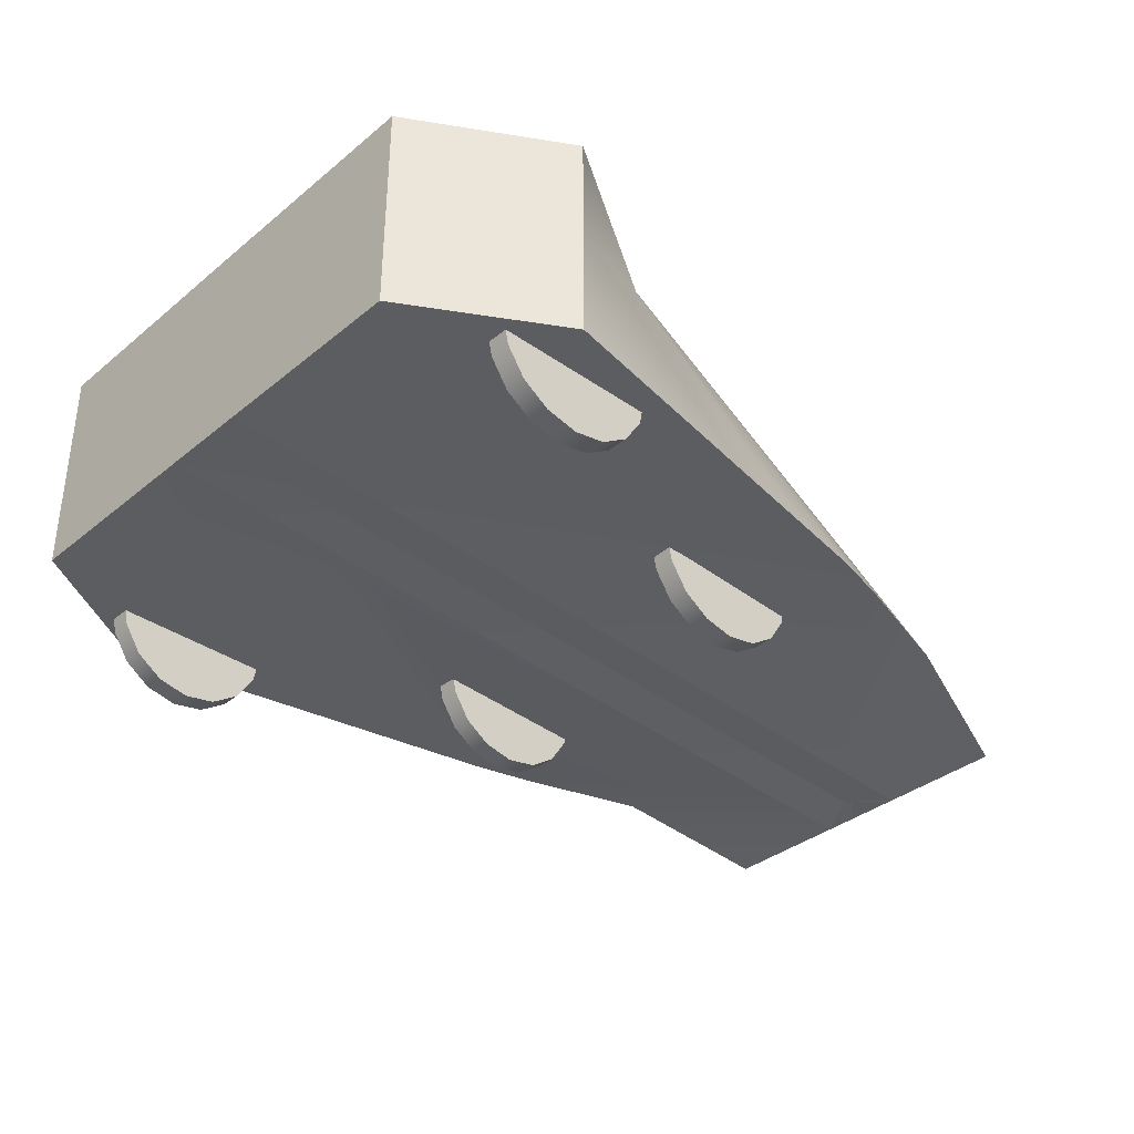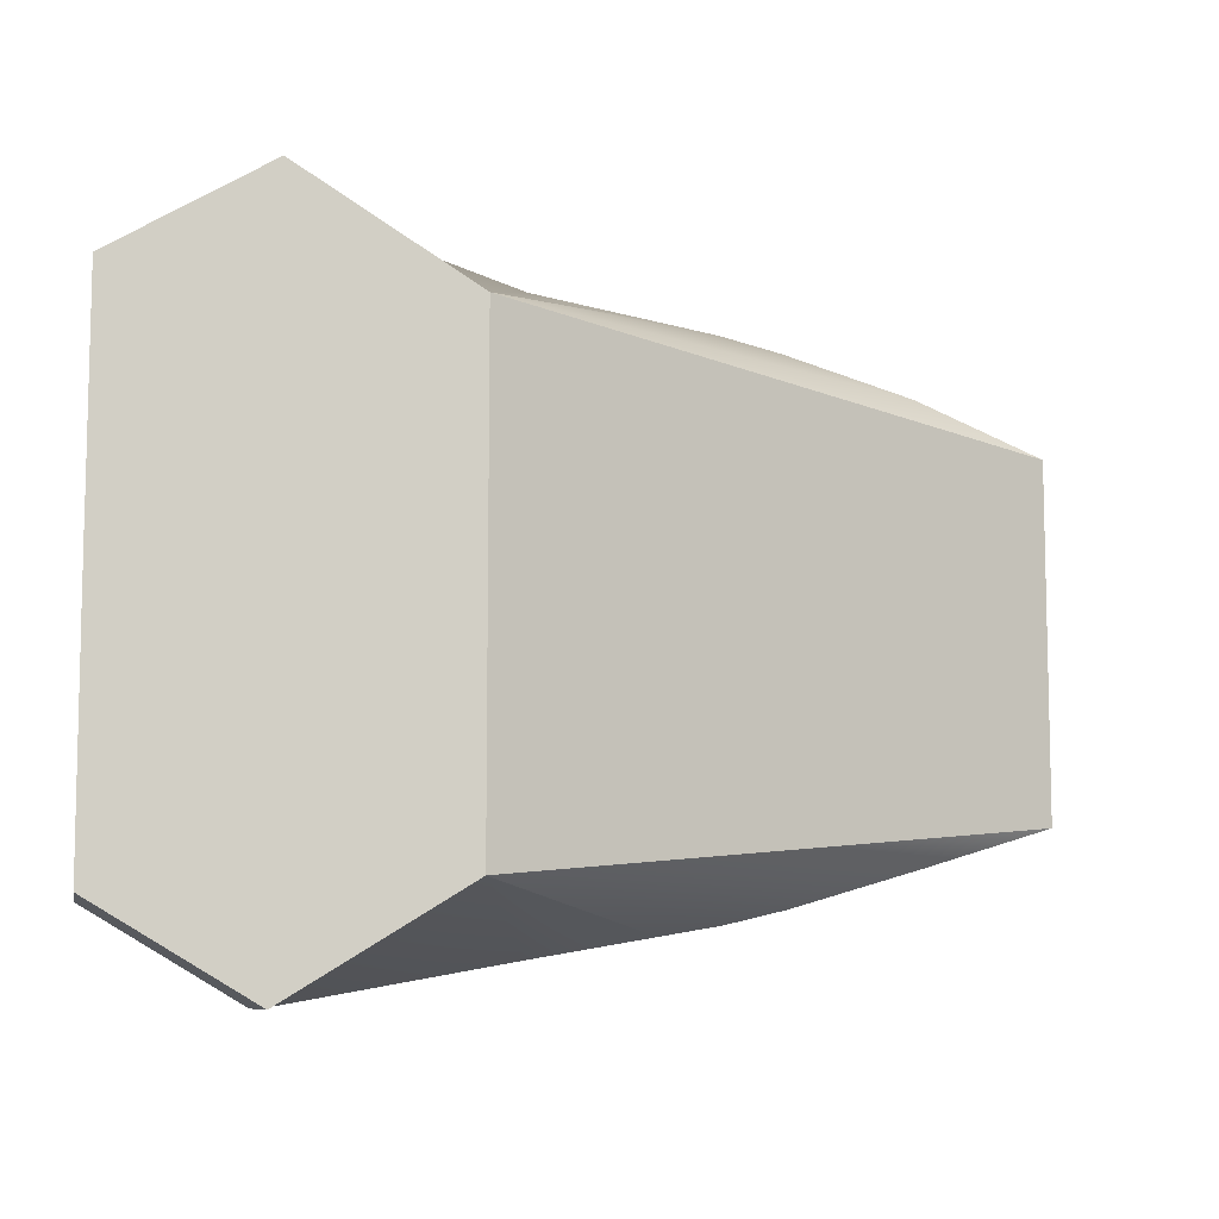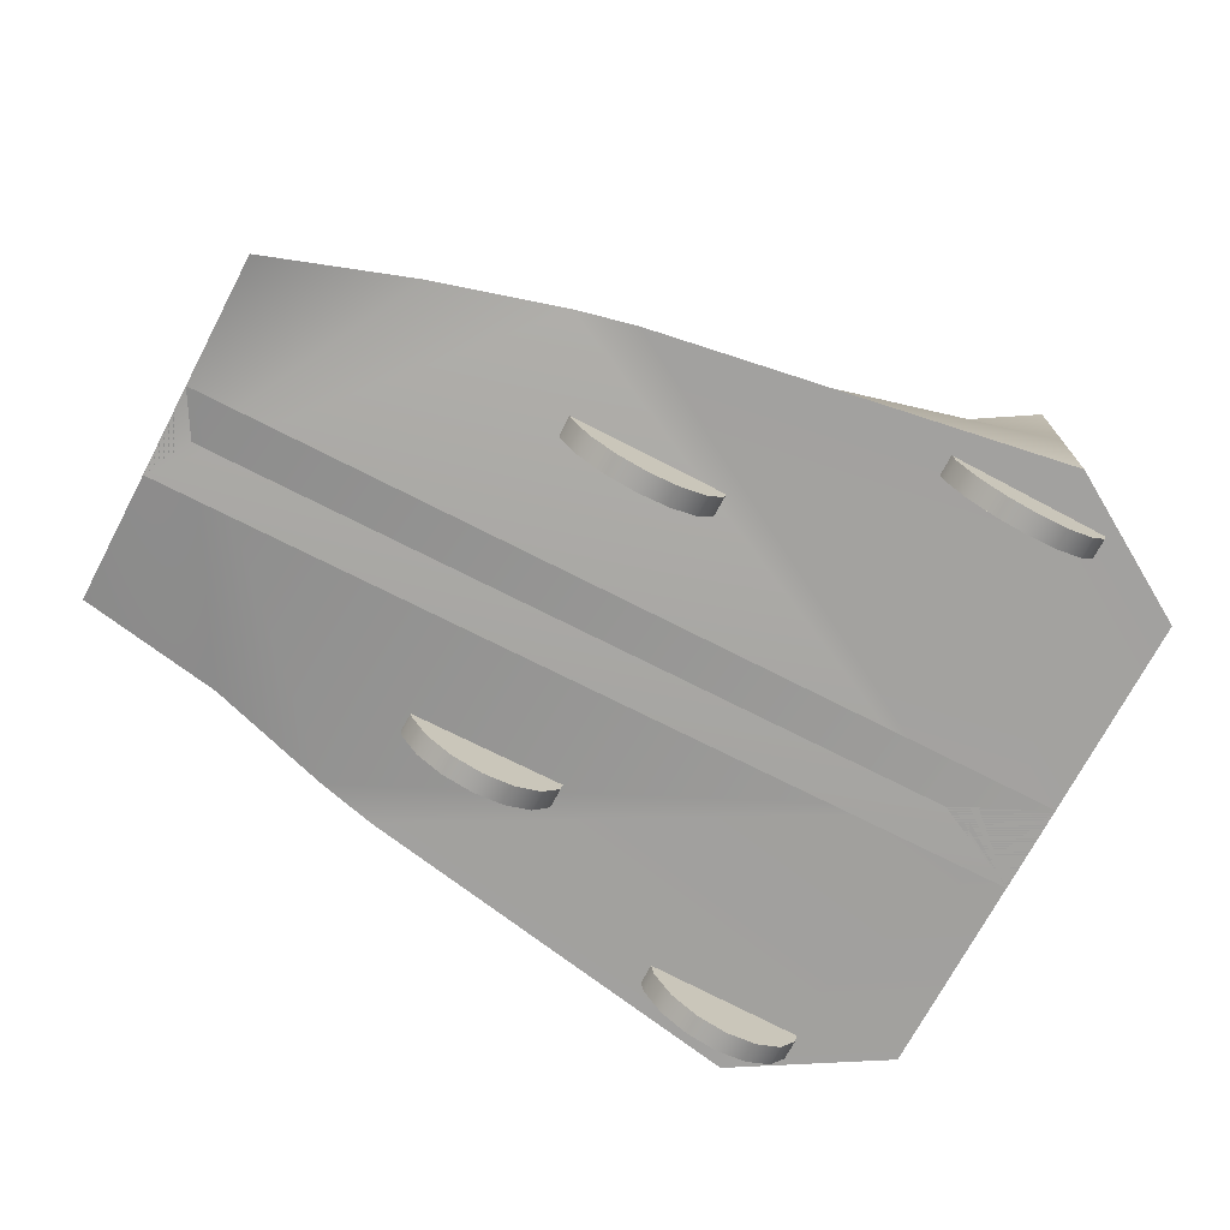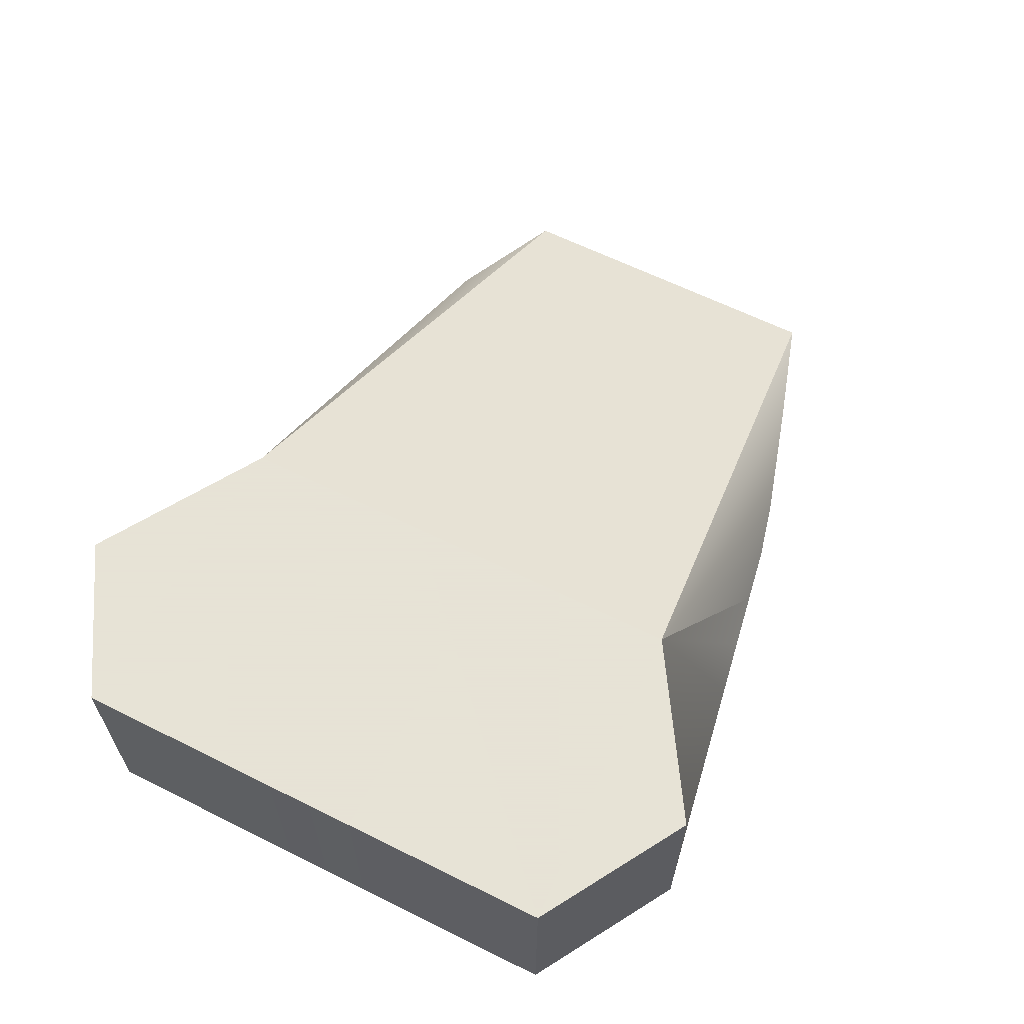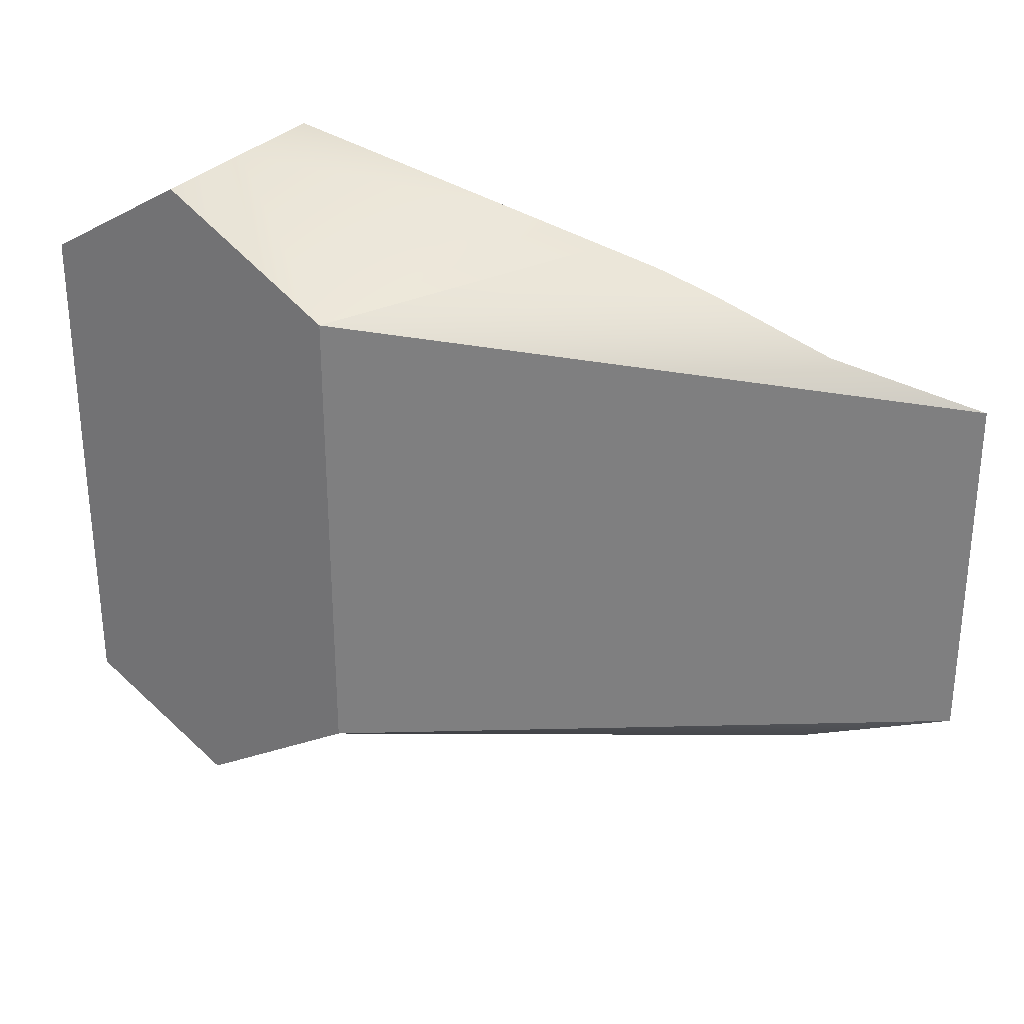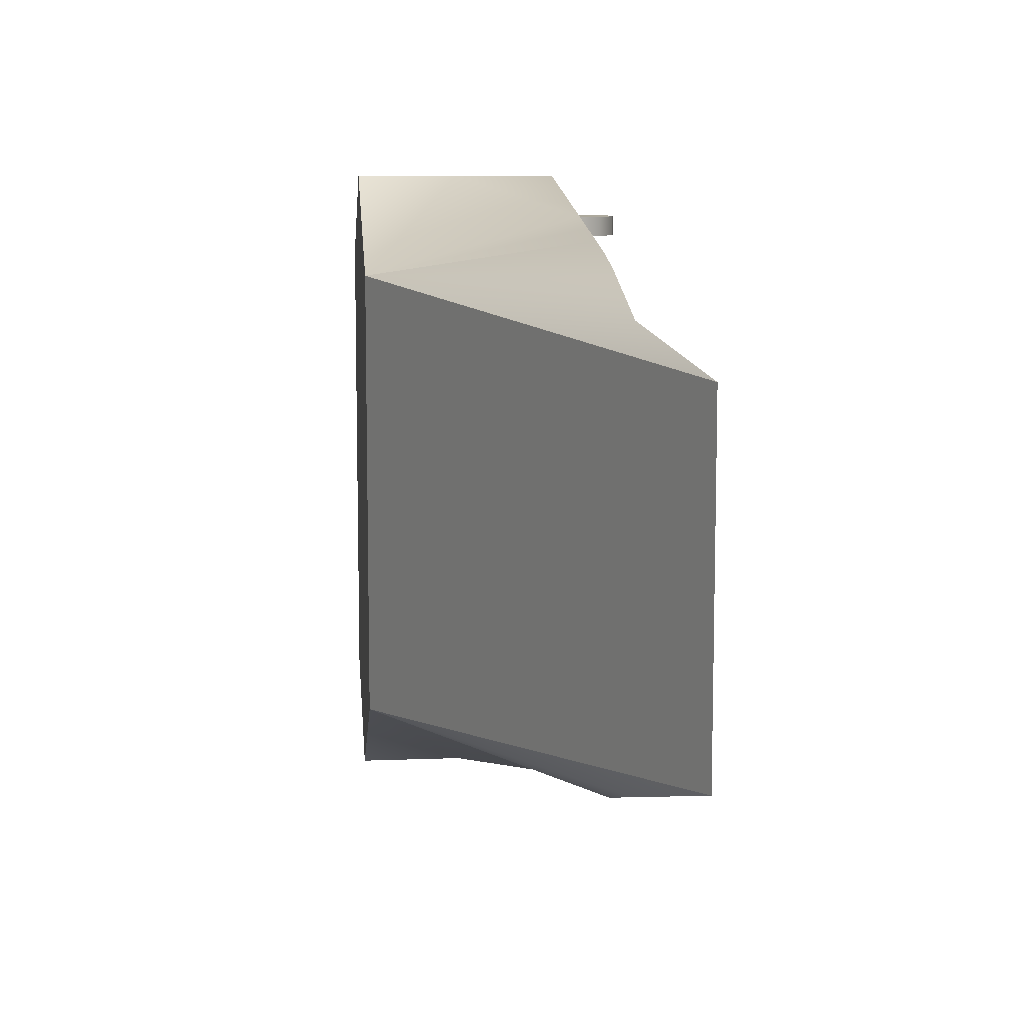
<metadata>
{"format":"obj","ext":"obj","renderer":"f3d","projection":"perspective","resolution":1024,"background":"white","views":[{"elev":-35.5,"azim":137.1,"up":"+Y"},{"elev":-8.5,"azim":168.6,"up":"+Z"},{"elev":-72.2,"azim":-27.9,"up":"+Y"},{"elev":62.8,"azim":116.7,"up":"+Y"},{"elev":29.4,"azim":-149.3,"up":"+Z"},{"elev":8.9,"azim":-96.0,"up":"+Z"}]}
</metadata>
<code>
o Flippy Boi
g Flippy Boi
v -1.387 -0.2862 -1.47
v -1.387 -0.2862 -0.47
v 1.218 0.921 -1.748
v 1.218 0.921 -0.47
v 2.661 -0.079 -0.47
v 2.659 -0.079 -1.818
v 2.659 0.421 -1.818
v 2.661 0.421 -0.47
v 1.985 -0.079 -2.221
v 1.985 0.421 -2.221
v 1.985 0.921 -2.221
v 2.659 0.921 -1.818
v 2.661 0.921 -0.47
v 0.9088 -0.079 -2.034
v -0.1676 -0.079 -1.828
v -0.7428 -0.079 -1.658
v 0.6397 -0.079 -1.987
v 0.3706 -0.079 -1.94
v 0.1015 -0.079 -1.893
v 1.461 0 -1.924
v 1.461 0 -2.019
v 1.49 -0.1454 -1.924
v 1.49 -0.1454 -2.019
v 1.572 -0.2687 -1.924
v 1.572 -0.2687 -2.019
v 1.696 -0.3511 -1.924
v 1.696 -0.3511 -2.019
v 1.841 -0.38 -1.924
v 1.841 -0.38 -2.019
v 1.986 -0.3511 -1.924
v 1.986 -0.3511 -2.019
v 2.11 -0.2687 -1.924
v 2.11 -0.2687 -2.019
v 2.192 -0.1454 -1.924
v 2.192 -0.1454 -2.019
v 2.221 0 -1.924
v 2.221 0 -2.019
v 2.192 0.1454 -1.924
v 2.192 0.1454 -2.019
v 2.11 0.2687 -1.924
v 2.11 0.2687 -2.019
v 1.986 0.3511 -1.924
v 1.986 0.3511 -2.019
v 1.841 0.38 -1.924
v 1.841 0.38 -2.019
v 1.696 0.3511 -1.924
v 1.696 0.3511 -2.019
v 1.572 0.2687 -1.924
v 1.572 0.2687 -2.019
v 1.49 0.1454 -1.924
v 1.49 0.1454 -2.019
v 1.841 0 -1.924
v 1.841 0 -2.019
v 0 0 -1.35
v 0 0 -1.445
v 0.02893 -0.1454 -1.35
v 0.02893 -0.1454 -1.445
v 0.1113 -0.2687 -1.35
v 0.1113 -0.2687 -1.445
v 0.2346 -0.3511 -1.35
v 0.2346 -0.3511 -1.445
v 0.38 -0.38 -1.35
v 0.38 -0.38 -1.445
v 0.5254 -0.3511 -1.35
v 0.5254 -0.3511 -1.445
v 0.6487 -0.2687 -1.35
v 0.6487 -0.2687 -1.445
v 0.7311 -0.1454 -1.35
v 0.7311 -0.1454 -1.445
v 0.76 0 -1.35
v 0.76 0 -1.445
v 0.7311 0.1454 -1.35
v 0.7311 0.1454 -1.445
v 0.6487 0.2687 -1.35
v 0.6487 0.2687 -1.445
v 0.5254 0.3511 -1.35
v 0.5254 0.3511 -1.445
v 0.38 0.38 -1.35
v 0.38 0.38 -1.445
v 0.2346 0.3511 -1.35
v 0.2346 0.3511 -1.445
v 0.1113 0.2687 -1.35
v 0.1113 0.2687 -1.445
v 0.02893 0.1454 -1.35
v 0.02893 0.1454 -1.445
v 0.38 0 -1.35
v 0.38 0 -1.445
v -1.387 -0.2862 0.12
v -1.387 -0.2862 -0.88
v 1.218 0.921 0.3977
v 1.218 0.921 -0.88
v 2.661 -0.079 -0.88
v 2.659 -0.079 0.4677
v 2.659 0.421 0.4677
v 2.661 0.421 -0.88
v 1.985 -0.079 0.8714
v 1.985 0.421 0.8714
v 1.985 0.921 0.8714
v 2.659 0.921 0.4677
v 2.661 0.921 -0.88
v 0.9088 -0.079 0.6836
v -0.1676 -0.079 0.4782
v -0.7428 -0.079 0.3079
v 0.6397 -0.079 0.6366
v 0.3706 -0.079 0.5896
v 0.1015 -0.079 0.5427
v 1.461 0 0.574
v 1.461 0 0.669
v 1.49 -0.1454 0.574
v 1.49 -0.1454 0.669
v 1.572 -0.2687 0.574
v 1.572 -0.2687 0.669
v 1.696 -0.3511 0.574
v 1.696 -0.3511 0.669
v 1.841 -0.38 0.574
v 1.841 -0.38 0.669
v 1.986 -0.3511 0.574
v 1.986 -0.3511 0.669
v 2.11 -0.2687 0.574
v 2.11 -0.2687 0.669
v 2.192 -0.1454 0.574
v 2.192 -0.1454 0.669
v 2.221 0 0.574
v 2.221 0 0.669
v 2.192 0.1454 0.574
v 2.192 0.1454 0.669
v 2.11 0.2687 0.574
v 2.11 0.2687 0.669
v 1.986 0.3511 0.574
v 1.986 0.3511 0.669
v 1.841 0.38 0.574
v 1.841 0.38 0.669
v 1.696 0.3511 0.574
v 1.696 0.3511 0.669
v 1.572 0.2687 0.574
v 1.572 0.2687 0.669
v 1.49 0.1454 0.574
v 1.49 0.1454 0.669
v 1.841 0 0.574
v 1.841 0 0.669
v 0 0 0
v 0 0 0.095
v 0.02893 -0.1454 0
v 0.02893 -0.1454 0.095
v 0.1113 -0.2687 0
v 0.1113 -0.2687 0.095
v 0.2346 -0.3511 0
v 0.2346 -0.3511 0.095
v 0.38 -0.38 0
v 0.38 -0.38 0.095
v 0.5254 -0.3511 0
v 0.5254 -0.3511 0.095
v 0.6487 -0.2687 0
v 0.6487 -0.2687 0.095
v 0.7311 -0.1454 0
v 0.7311 -0.1454 0.095
v 0.76 0 0
v 0.76 0 0.095
v 0.7311 0.1454 0
v 0.7311 0.1454 0.095
v 0.6487 0.2687 0
v 0.6487 0.2687 0.095
v 0.5254 0.3511 0
v 0.5254 0.3511 0.095
v 0.38 0.38 0
v 0.38 0.38 0.095
v 0.2346 0.3511 0
v 0.2346 0.3511 0.095
v 0.1113 0.2687 0
v 0.1113 0.2687 0.095
v 0.02893 0.1454 0
v 0.02893 0.1454 0.095
v 0.38 0 0
v 0.38 0 0.095
g Flippy Boi_0
f 4 13 12
f 3 4 12
f 3 12 11
f 2 1 16
f 16 15 2
f 15 5 2
f 15 19 5
f 19 18 5
f 18 17 5
f 17 14 5
f 14 9 5
f 5 9 6
f 3 16 1
f 3 15 16
f 3 19 15
f 3 18 19
f 3 17 18
f 3 14 17
f 10 14 3
f 10 9 14
f 10 3 11
f 98 99 90
f 99 91 90
f 99 100 91
f 93 96 92
f 92 96 101
f 92 101 104
f 92 104 105
f 92 105 106
f 92 106 102
f 89 92 102
f 89 102 103
f 103 88 89
f 106 105 90
f 102 106 90
f 103 102 90
f 88 103 90
f 98 90 97
f 101 96 97
f 90 101 97
f 104 101 90
f 105 104 90
f 2 4 3
f 3 1 2
f 8 5 6
f 6 7 8
f 7 6 9
f 9 10 7
f 12 7 10
f 10 11 12
f 13 8 7
f 7 12 13
f 91 89 88
f 88 90 91
f 92 95 94
f 94 93 92
f 94 97 96
f 96 93 94
f 99 98 97
f 97 94 99
f 95 100 99
f 99 94 95
g Flippy Boi_1
f 22 52 20
f 24 52 22
f 26 52 24
f 28 52 26
f 30 52 28
f 32 52 30
f 34 52 32
f 36 52 34
f 38 52 36
f 40 52 38
f 42 52 40
f 44 52 42
f 46 52 44
f 48 52 46
f 50 52 48
f 20 52 50
f 21 53 23
f 23 53 25
f 25 53 27
f 27 53 29
f 29 53 31
f 31 53 33
f 33 53 35
f 35 53 37
f 37 53 39
f 39 53 41
f 41 53 43
f 43 53 45
f 45 53 47
f 47 53 49
f 49 53 51
f 51 53 21
f 56 86 54
f 58 86 56
f 60 86 58
f 62 86 60
f 64 86 62
f 66 86 64
f 68 86 66
f 70 86 68
f 72 86 70
f 74 86 72
f 76 86 74
f 78 86 76
f 80 86 78
f 82 86 80
f 84 86 82
f 54 86 84
f 55 87 57
f 57 87 59
f 59 87 61
f 61 87 63
f 63 87 65
f 65 87 67
f 67 87 69
f 69 87 71
f 71 87 73
f 73 87 75
f 75 87 77
f 77 87 79
f 79 87 81
f 81 87 83
f 83 87 85
f 85 87 55
f 107 139 109
f 109 139 111
f 111 139 113
f 113 139 115
f 115 139 117
f 117 139 119
f 119 139 121
f 121 139 123
f 123 139 125
f 125 139 127
f 127 139 129
f 129 139 131
f 131 139 133
f 133 139 135
f 135 139 137
f 137 139 107
f 110 140 108
f 112 140 110
f 114 140 112
f 116 140 114
f 118 140 116
f 120 140 118
f 122 140 120
f 124 140 122
f 126 140 124
f 128 140 126
f 130 140 128
f 132 140 130
f 134 140 132
f 136 140 134
f 138 140 136
f 108 140 138
f 141 173 143
f 143 173 145
f 145 173 147
f 147 173 149
f 149 173 151
f 151 173 153
f 153 173 155
f 155 173 157
f 157 173 159
f 159 173 161
f 161 173 163
f 163 173 165
f 165 173 167
f 167 173 169
f 169 173 171
f 171 173 141
f 144 174 142
f 146 174 144
f 148 174 146
f 150 174 148
f 152 174 150
f 154 174 152
f 156 174 154
f 158 174 156
f 160 174 158
f 162 174 160
f 164 174 162
f 166 174 164
f 168 174 166
f 170 174 168
f 172 174 170
f 142 174 172
f 21 23 22
f 22 20 21
f 23 25 24
f 24 22 23
f 25 27 26
f 26 24 25
f 27 29 28
f 28 26 27
f 29 31 30
f 30 28 29
f 31 33 32
f 32 30 31
f 33 35 34
f 34 32 33
f 35 37 36
f 36 34 35
f 37 39 38
f 38 36 37
f 39 41 40
f 40 38 39
f 41 43 42
f 42 40 41
f 43 45 44
f 44 42 43
f 45 47 46
f 46 44 45
f 47 49 48
f 48 46 47
f 49 51 50
f 50 48 49
f 51 21 20
f 20 50 51
f 55 57 56
f 56 54 55
f 57 59 58
f 58 56 57
f 59 61 60
f 60 58 59
f 61 63 62
f 62 60 61
f 63 65 64
f 64 62 63
f 65 67 66
f 66 64 65
f 67 69 68
f 68 66 67
f 69 71 70
f 70 68 69
f 71 73 72
f 72 70 71
f 73 75 74
f 74 72 73
f 75 77 76
f 76 74 75
f 77 79 78
f 78 76 77
f 79 81 80
f 80 78 79
f 81 83 82
f 82 80 81
f 83 85 84
f 84 82 83
f 85 55 54
f 54 84 85
f 110 108 107
f 107 109 110
f 112 110 109
f 109 111 112
f 114 112 111
f 111 113 114
f 116 114 113
f 113 115 116
f 118 116 115
f 115 117 118
f 120 118 117
f 117 119 120
f 122 120 119
f 119 121 122
f 124 122 121
f 121 123 124
f 126 124 123
f 123 125 126
f 128 126 125
f 125 127 128
f 130 128 127
f 127 129 130
f 132 130 129
f 129 131 132
f 134 132 131
f 131 133 134
f 136 134 133
f 133 135 136
f 138 136 135
f 135 137 138
f 108 138 137
f 137 107 108
f 144 142 141
f 141 143 144
f 146 144 143
f 143 145 146
f 148 146 145
f 145 147 148
f 150 148 147
f 147 149 150
f 152 150 149
f 149 151 152
f 154 152 151
f 151 153 154
f 156 154 153
f 153 155 156
f 158 156 155
f 155 157 158
f 160 158 157
f 157 159 160
f 162 160 159
f 159 161 162
f 164 162 161
f 161 163 164
f 166 164 163
f 163 165 166
f 168 166 165
f 165 167 168
f 170 168 167
f 167 169 170
f 172 170 169
f 169 171 172
f 142 172 171
f 171 141 142

</code>
